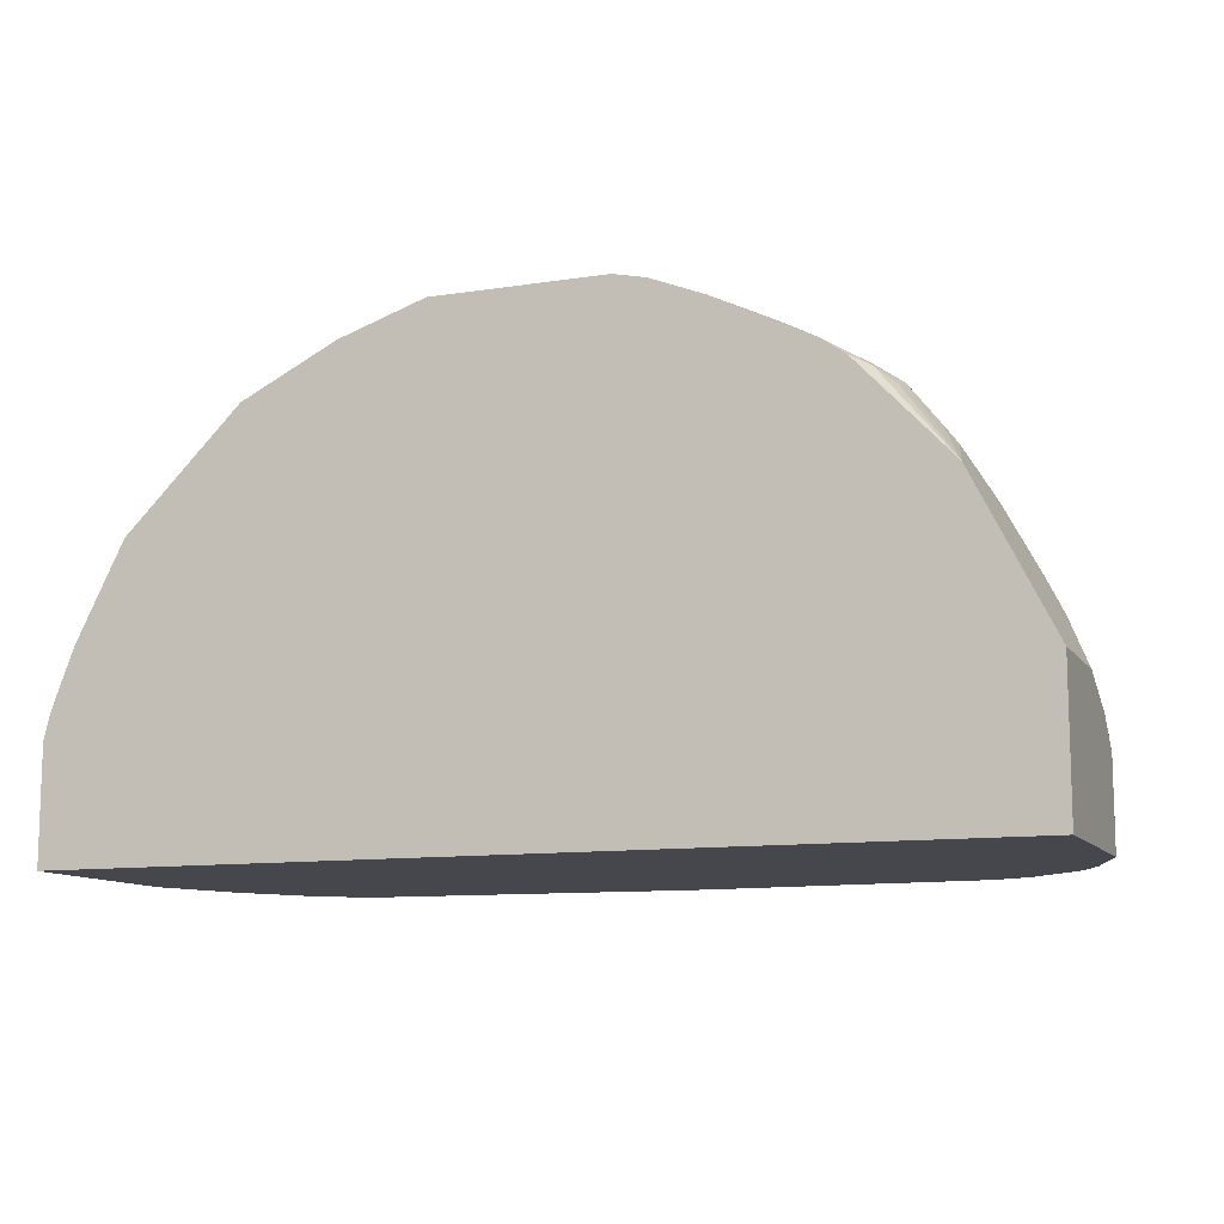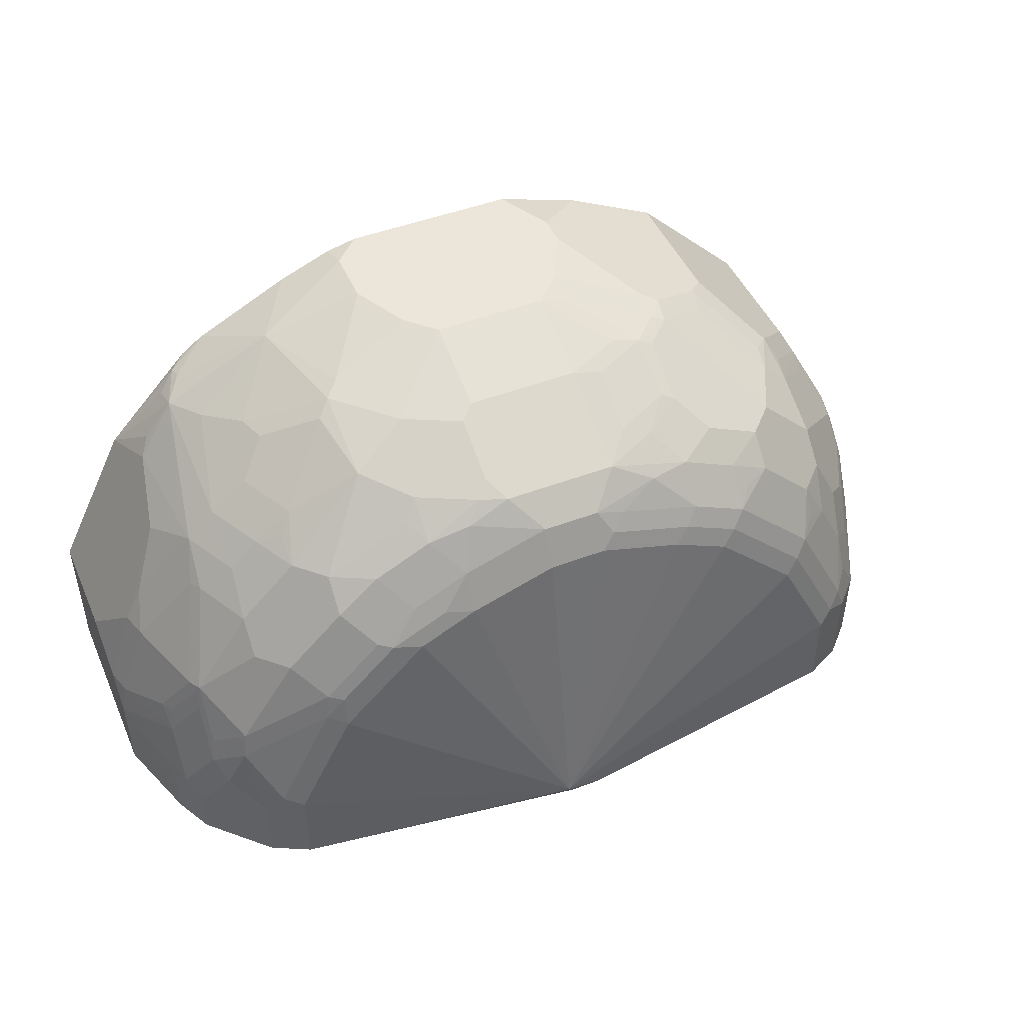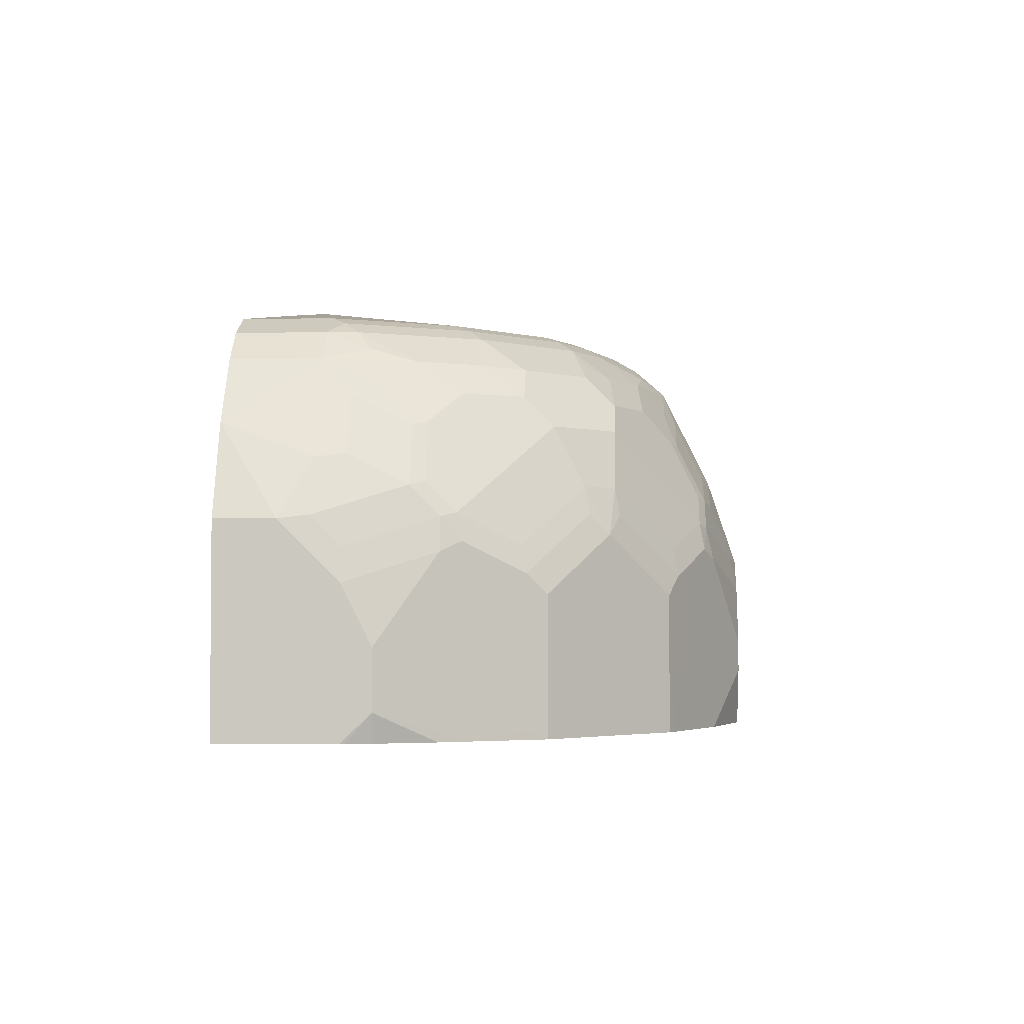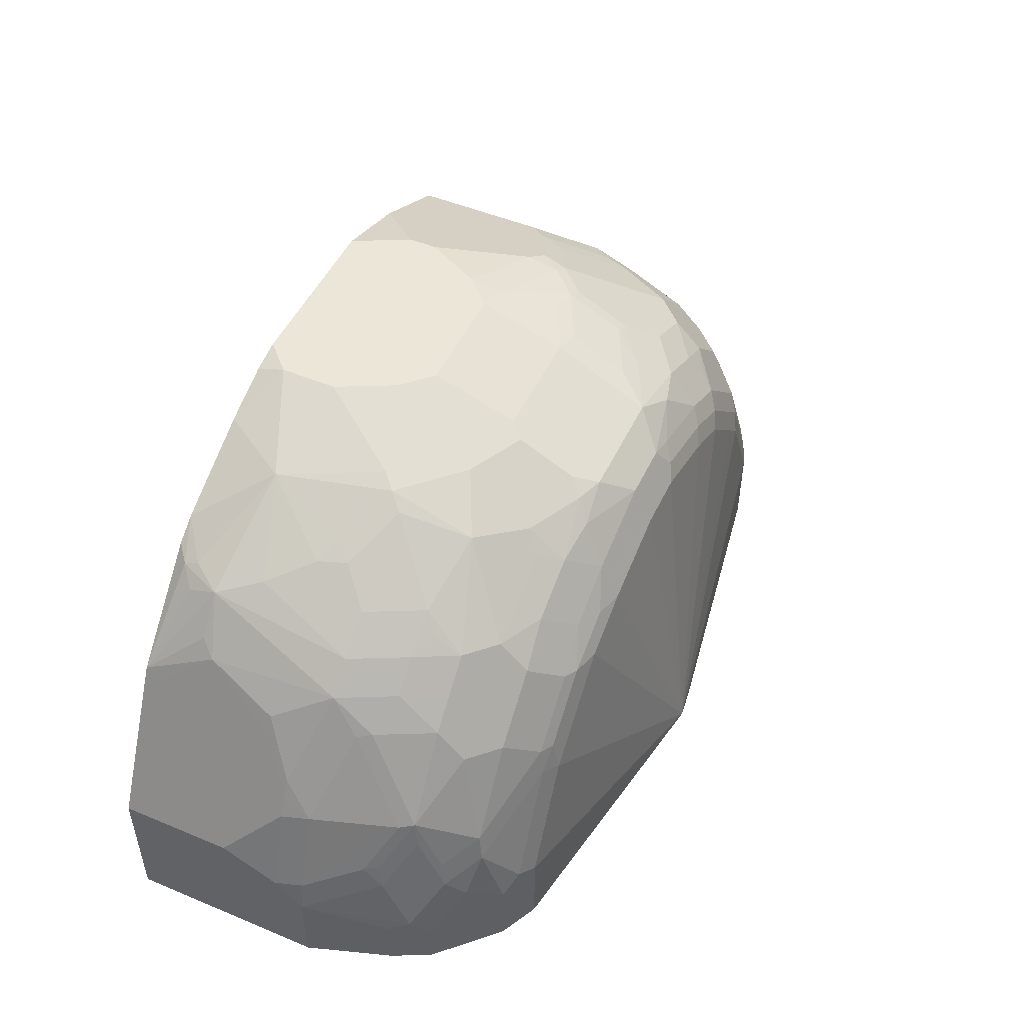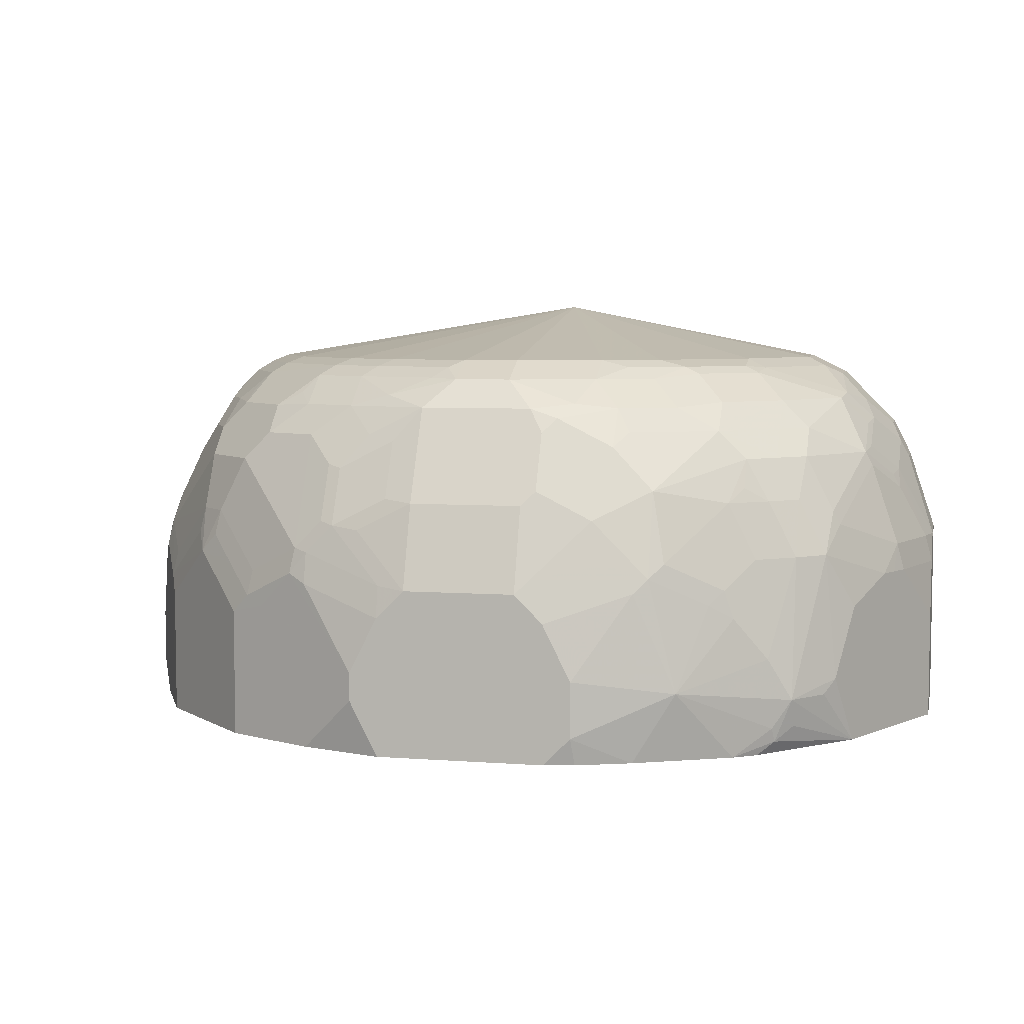
<metadata>
{"format":"obj","ext":"obj","renderer":"f3d","projection":"perspective","resolution":1024,"background":"white","views":[{"elev":-11.0,"azim":20.9,"up":"+Z"},{"elev":47.4,"azim":156.8,"up":"+Z"},{"elev":-3.0,"azim":-87.0,"up":"+Y"},{"elev":49.4,"azim":114.7,"up":"+Z"},{"elev":5.7,"azim":12.8,"up":"+Y"}]}
</metadata>
<code>
v 0.4398 2.127e-05 -0.2937
v 0.4398 -0.1459 -0.2937
v 0.4188 0.06281 -0.2937
v 0.4398 2.127e-05 -0.2303
v 0.4398 -0.1459 -0.1885
v -0.2304 -0.1459 -0.2937
v 0.4118 0.07678 -0.2937
v 0.4188 0.06281 -0.2513
v 0.4345 2.127e-05 -0.2068
v 0.4398 -0.02093 -0.2094
v 0.4118 0.07678 -0.2443
v 0.4118 0.05583 -0.2024
v 0.4398 -0.0628 -0.1885
v 0.419 -0.1459 -0.147
v -0.2304 -0.1459 -0.2094
v -0.2304 2.127e-05 -0.2937
v 0.4081 0.08428 -0.2937
v 0.4135 0.04186 -0.1858
v 0.3926 0.06281 -0.144
v 0.4135 2.127e-05 -0.144
v 0.4188 -0.02093 -0.1466
v 0.4048 0.09073 -0.2583
v 0.3839 0.1117 -0.2164
v 0.3909 0.0977 -0.2024
v 0.3909 0.07678 -0.1605
v 0.4084 0.05233 -0.1832
v 0.4118 -0.02093 -0.1326
v 0.3909 -0.04188 -0.09077
v 0.4051 -0.1459 -0.1191
v -0.2304 -0.1256 -0.1885
v -0.2297 -0.1459 -0.2061
v -0.2304 2.127e-05 -0.2513
v -0.2041 0.06572 -0.2937
v 0.4048 0.09073 -0.2937
v 0.3874 0.07328 -0.1413
v 0.3717 0.02097 -0.08117
v 0.4048 -0.02093 -0.1187
v 0.363 0.1326 -0.2373
v 0.3699 0.1187 -0.1815
v 0.3874 0.09423 -0.1832
v 0.3664 0.1151 -0.1623
v 0.3909 -0.1459 -0.09077
v 0.3839 -0.04188 -0.07681
v 0.3717 -0.09422 -0.05238
v -0.2304 -0.08375 -0.1885
v -0.2263 -0.1459 -0.1925
v -0.2254 -0.1459 -0.1891
v -0.2097 -0.1459 -0.1472
v -0.2094 -0.1459 -0.1466
v -0.2024 -0.1459 -0.1326
v -0.1993 -0.1459 -0.1263
v -0.2304 -0.04188 -0.2094
v -0.2251 0.00264 -0.2303
v -0.2094 0.02097 -0.1885
v -0.2094 0.04186 -0.2303
v -0.2024 0.05583 -0.2303
v -0.1815 0.0977 -0.2303
v -0.1745 0.1117 -0.2303
v -0.1745 0.1117 -0.2937
v 0.363 0.1326 -0.2937
v 0.3455 0.09423 -0.09949
v 0.3455 0.07328 -0.07855
v 0.3664 0.03138 -0.07855
v 0.363 2.127e-05 -0.05587
v 0.349 0.1396 -0.2234
v 0.3071 0.1396 -0.1396
v 0.3036 0.1361 -0.1204
v 0.3246 0.1151 -0.09949
v 0.3839 -0.1459 -0.07681
v 0.342 -0.1047 -0.01399
v 0.3638 -0.1047 -0.04191
v -0.1815 -0.03487 -0.09077
v -0.2024 -0.01396 -0.1326
v -0.2094 -0.02093 -0.1466
v -0.1815 -0.1396 -0.09077
v -0.1745 -0.1459 -0.07681
v -0.2251 -0.01831 -0.2094
v -0.2041 0.00264 -0.1466
v -0.2041 0.02356 -0.1675
v -0.2041 0.04447 -0.2094
v -0.1832 0.08637 -0.2094
v -0.1745 0.09073 -0.1885
v -0.1535 0.1117 -0.1675
v -0.157 0.1204 -0.1989
v -0.1535 0.1326 -0.2303
v -0.1535 0.1326 -0.2937
v 0.335 0.1466 -0.2937
v 0.3246 0.09423 -0.07855
v 0.3246 0.07328 -0.05761
v 0.342 0.04186 -0.05587
v 0.342 2.127e-05 -0.03493
v 0.335 0.1466 -0.2303
v 0.2932 0.1466 -0.1466
v 0.2932 0.1413 -0.123
v 0.2617 0.1361 -0.07855
v 0.2827 0.1151 -0.05761
v 0.3429 -0.1256 -0.02097
v 0.3298 -0.1361 -0.0105
v 0.3175 -0.1459 -0.005579
v 0.3281 -0.1256 -0.00701
v 0.3246 -0.07327 -0.005265
v 0.2617 -0.09422 0.03662
v -0.1745 -0.04885 -0.07681
v -0.1326 -0.006951 -0.03493
v -0.1396 0.006994 -0.04889
v -0.1361 0.02618 -0.05238
v -0.157 0.005259 -0.07332
v -0.1779 -0.01569 -0.09426
v -0.1989 0.005259 -0.1361
v -0.1326 -0.1459 -0.03493
v -0.1989 0.02618 -0.157
v -0.1832 0.06542 -0.1675
v -0.1779 0.06804 -0.157
v -0.1466 0.1335 -0.2094
v -0.157 0.08899 -0.1361
v -0.1326 0.1117 -0.1256
v -0.1361 0.1413 -0.2199
v -0.1256 0.1466 -0.2937
v 0.1256 0.1675 -0.2932
v 0.1186 0.1815 -0.2862
v 0.1256 0.1885 -0.2722
v 0.2827 0.09423 -0.03667
v 0.3036 0.07328 -0.03667
v 0.321 0.04186 -0.03493
v 0.2932 0.04186 -0.01312
v 0.3141 2.127e-05 -0.01312
v 0.2932 -0.02093 0.007823
v 0.2303 0.1466 -0.08379
v 0.2512 0.1413 -0.08117
v 0.2303 0.1326 -0.05587
v 0.2512 0.1117 -0.03493
v 0.3006 -0.1459 0.006741
v 0.3001 -0.04188 0.00695
v 0.2827 -0.0314 0.01568
v 0.2408 -0.01045 0.03662
v 0.2303 -0.02093 0.04185
v 0.1884 -0.08375 0.06279
v 0.1884 -0.1256 0.06279
v 0.2303 -0.1459 0.04185
v 0.2308 -0.1459 0.04164
v -0.0907 -0.04885 0.00695
v -0.09772 -0.01396 -0.00701
v -0.1186 0.006994 -0.02795
v -0.1152 0.02618 -0.03144
v -0.1361 0.06804 -0.07332
v -0.1361 0.08899 -0.09426
v -0.0907 -0.1459 0.00695
v -0.1047 0.1335 -0.1256
v -0.1152 0.1413 -0.178
v -0.1152 0.1099 -0.09426
v -0.1152 0.1204 -0.1152
v -0.1256 0.1466 -0.2303
v 0.09428 0.1832 -0.2827
v 0.09775 0.1815 -0.2862
v 0.1047 0.1675 -0.2932
v 0.1256 0.1466 -0.04191
v 0.1884 0.1466 -0.06285
v -0.08375 0.1466 -0.1466
v -0.06282 0.1466 -0.1256
v -0.02091 0.1466 -0.08379
v 0.02094 0.1466 -0.06285
v 0.08378 0.1466 -0.04191
v 0.2408 0.09423 -0.01573
v 0.2408 0.05233 0.01568
v 0.3036 0.05233 -0.0262
v 0.2512 2.127e-05 0.02876
v 0.2094 0.1413 -0.06023
v 0.2094 0.1117 -0.01399
v 0.1884 0.1326 -0.03493
v 0.2094 2.127e-05 0.04185
v 0.1571 -0.01045 0.05755
v 0.178 -0.0314 0.05755
v 0.1989 0.03138 0.03662
v 0.1675 -0.04188 0.06279
v 0.1681 -0.1459 0.06279
v 0.191 -0.1459 0.05773
v -0.08309 -0.1459 0.01079
v -0.06282 -0.04188 0.02091
v -0.07673 -0.03487 0.01393
v -0.07325 -0.01569 0.01044
v -0.09418 0.06804 -0.03144
v -0.1152 0.06804 -0.05238
v -0.0314 0.005259 0.03138
v -0.1152 0.08899 -0.07332
v -0.06282 0.1335 -0.08379
v -0.0314 0.1413 -0.07332
v -0.09418 0.1413 -0.1361
v -0.07325 0.1099 -0.05238
v 0.1256 0.1326 -0.01399
v 0.01051 0.1413 -0.05238
v 0.07335 0.1413 -0.03144
v 0.08378 0.1326 -0.01399
v 0.2198 0.09423 -0.005265
v 0.2094 0.08376 0.007823
v 0.1571 0.09423 0.01568
v 0.1571 0.05233 0.03662
v 0.2094 0.04186 0.02876
v 0.178 0.1151 -0.005265
v 0.1675 0.1047 0.007823
v 0.1675 0.1187 -0.00701
v 0.1884 0.02097 0.04185
v 0.1466 -0.02093 0.06279
v 0.04193 -0.1459 0.06279
v -0.06217 -0.1459 0.02126
v 0.02094 -0.08375 0.06279
v -0.04885 -0.0279 0.02789
v -0.03488 -0.01396 0.03487
v -0.07325 0.08899 -0.03144
v -0.02091 0.00264 0.03662
v 1.641e-05 0.02356 0.03662
v -0.01041 0.02618 0.03138
v -0.0314 0.08899 -0.0105
v -0.04183 0.1335 -0.06285
v 1.641e-05 0.1335 -0.04191
v -0.04183 0.1117 -0.03493
v -0.05233 0.1204 -0.05238
v 0.1466 0.1117 0.00695
v 0.06286 0.1335 -0.02097
v 0.03144 0.1204 -0.0105
v 0.06286 0.1117 0.00695
v 0.1466 0.05583 0.03487
v 0.06286 0.05583 0.03487
v 0.1466 0.04186 0.04185
v 0.06286 -0.02093 0.06279
v 0.02094 -0.1047 0.06279
v -0.02091 -0.1459 0.04185
v -0.02222 -0.1459 0.04122
v 0.04193 -0.04188 0.06279
v -0.02091 -0.02093 0.04185
v 0.04193 -0.01831 0.05755
v 1.641e-05 0.06542 0.01568
v 0.02094 0.02097 0.04185
v 0.04193 0.04447 0.03662
v 0.04193 0.08637 0.01568
v -0.01041 0.06804 0.01044
v 0.02094 0.09073 0.00695
v 1.641e-05 0.1117 -0.01399
v 0.06286 0.04186 0.04185
f 130 168 131
f 130 167 169
f 130 169 168
f 135 170 171
f 135 164 173
f 135 172 174
f 135 174 136
f 135 166 164
f 129 167 130
f 135 171 172
f 128 157 167
f 123 165 124
f 127 134 133
f 127 135 134
f 127 166 135
f 125 127 126
f 125 166 127
f 125 164 166
f 124 165 125
f 123 125 165
f 148 186 187
f 123 164 125
f 135 173 201
f 122 164 123
f 128 167 129
f 135 201 170
f 141 177 178
f 137 174 202
f 148 185 186
f 122 163 164
f 148 150 185
f 148 151 150
f 146 184 150
f 145 184 146
f 145 182 184
f 144 183 181
f 144 180 183
f 144 181 182
f 142 180 144
f 142 179 180
f 136 174 137
f 142 144 143
f 141 206 179
f 141 178 206
f 141 147 177
f 138 176 139
f 138 175 176
f 137 175 138
f 137 203 175
f 137 225 203
f 137 205 225
f 137 228 205
f 137 224 228
f 137 202 224
f 141 179 142
f 122 168 163
f 111 115 113
f 121 162 156
f 106 145 109
f 106 182 145
f 106 144 182
f 104 147 141
f 104 110 147
f 104 106 105
f 104 144 106
f 104 143 144
f 104 142 143
f 104 141 142
f 102 140 132
f 102 139 140
f 106 109 107
f 102 138 139
f 102 136 137
f 102 135 136
f 102 134 135
f 102 133 134
f 101 127 133
f 101 133 102
f 100 102 132
f 98 132 99
f 98 100 132
f 96 131 122
f 95 131 96
f 148 187 149
f 102 137 138
f 122 131 168
f 107 109 108
f 109 146 115
f 121 161 162
f 121 160 161
f 121 159 160
f 121 158 159
f 121 152 158
f 121 157 128
f 121 156 157
f 120 153 121
f 120 154 153
f 119 154 120
f 119 155 154
f 118 154 155
f 109 145 146
f 118 153 154
f 118 152 121
f 117 158 152
f 117 149 158
f 116 151 148
f 116 150 151
f 116 146 150
f 115 146 116
f 114 149 117
f 114 148 149
f 114 116 148
f 111 113 112
f 109 115 111
f 118 121 153
f 149 187 158
f 231 236 235
f 150 208 188
f 209 229 228
f 208 237 215
f 208 212 237
f 207 229 209
f 205 227 225
f 205 207 206
f 205 229 207
f 205 228 229
f 204 227 205
f 203 225 226
f 202 238 224
f 202 223 238
f 209 228 230
f 198 217 199
f 196 221 223
f 195 222 221
f 195 220 222
f 195 217 220
f 195 199 217
f 195 221 196
f 194 199 195
f 192 219 220
f 192 218 219
f 191 218 192
f 190 218 191
f 190 214 218
f 198 200 217
f 189 220 217
f 209 230 210
f 210 235 211
f 232 238 233
f 95 130 131
f 225 227 226
f 224 230 228
f 224 232 230
f 224 238 232
f 222 233 238
f 222 234 233
f 221 238 223
f 221 222 238
f 220 234 222
f 220 231 234
f 210 231 235
f 220 236 231
f 219 237 220
f 214 219 218
f 214 237 219
f 213 237 214
f 213 215 237
f 213 216 215
f 212 236 237
f 212 235 236
f 210 234 231
f 210 233 234
f 210 232 233
f 210 230 232
f 220 237 236
f 150 184 208
f 189 192 220
f 188 216 213
f 169 189 200
f 168 199 194
f 168 198 199
f 168 169 198
f 168 194 193
f 164 197 173
f 164 196 197
f 164 195 196
f 164 194 195
f 163 194 164
f 163 193 194
f 163 168 193
f 169 200 198
f 162 191 192
f 161 190 191
f 161 186 190
f 160 186 161
f 159 186 160
f 159 187 186
f 158 187 159
f 157 169 167
f 156 192 189
f 156 162 192
f 156 169 157
f 156 189 169
f 150 188 185
f 161 191 162
f 189 217 200
f 170 201 171
f 171 196 223
f 188 215 216
f 188 208 215
f 186 213 214
f 186 214 190
f 185 213 186
f 185 188 213
f 183 212 208
f 183 235 212
f 183 211 235
f 183 210 211
f 183 209 210
f 183 207 209
f 171 201 196
f 182 208 184
f 181 183 208
f 179 183 180
f 179 207 183
f 179 206 207
f 178 205 206
f 178 204 205
f 177 204 178
f 173 197 196
f 173 196 201
f 171 174 172
f 171 202 174
f 171 223 202
f 181 208 182
f 95 129 130
f 65 92 93
f 94 128 129
f 20 64 37
f 20 36 64
f 19 36 20
f 19 35 36
f 19 26 35
f 18 26 19
f 17 34 22
f 16 32 33
f 15 31 30
f 14 28 29
f 13 28 14
f 13 27 28
f 13 21 27
f 12 26 18
f 12 25 26
f 11 25 12
f 11 24 25
f 11 23 24
f 11 22 23
f 94 129 95
f 10 21 13
f 9 21 10
f 9 20 21
f 9 19 20
f 9 18 19
f 20 37 27
f 20 27 21
f 22 34 60
f 22 60 38
f 33 55 56
f 32 55 33
f 32 54 55
f 32 53 54
f 32 77 53
f 32 52 77
f 30 51 45
f 30 50 51
f 30 49 50
f 30 48 49
f 30 47 48
f 30 46 47
f 9 12 18
f 30 31 46
f 28 43 44
f 28 42 29
f 27 43 28
f 27 37 43
f 25 35 26
f 25 40 35
f 24 41 40
f 24 39 41
f 24 40 25
f 23 39 24
f 23 38 39
f 22 38 23
f 28 44 42
f 33 56 57
f 7 17 11
f 6 52 32
f 2 132 140
f 2 99 132
f 2 69 99
f 2 42 69
f 2 29 42
f 2 14 29
f 2 5 14
f 1 5 2
f 1 13 5
f 1 10 13
f 1 4 10
f 1 8 4
f 1 3 8
f 1 7 3
f 1 17 7
f 1 34 17
f 1 60 34
f 1 87 60
f 1 118 87
f 1 86 118
f 1 59 86
f 1 33 59
f 1 16 33
f 1 6 16
f 1 2 6
f 2 140 139
f 2 139 176
f 2 176 175
f 2 175 203
f 6 45 52
f 6 30 45
f 6 15 30
f 5 13 14
f 4 12 9
f 4 11 12
f 4 8 11
f 4 9 10
f 3 11 8
f 3 7 11
f 2 15 6
f 2 31 15
f 6 32 16
f 2 46 31
f 2 48 47
f 2 49 48
f 2 50 49
f 2 51 50
f 2 76 51
f 2 110 76
f 2 147 110
f 2 177 147
f 2 204 177
f 2 227 204
f 2 226 227
f 2 203 226
f 2 47 46
f 33 57 58
f 11 17 22
f 35 40 41
f 79 111 112
f 78 111 79
f 78 109 111
f 76 104 103
f 76 110 104
f 73 78 74
f 73 109 78
f 72 76 103
f 72 75 76
f 72 109 73
f 72 108 109
f 72 107 108
f 72 106 107
f 72 105 106
f 72 104 105
f 72 103 104
f 70 102 100
f 70 101 102
f 70 91 101
f 70 98 97
f 70 100 98
f 69 98 99
f 69 97 98
f 69 70 97
f 69 71 70
f 79 112 81
f 79 81 80
f 82 112 113
f 82 113 115
f 93 128 94
f 93 121 128
f 92 121 93
f 91 127 101
f 91 126 127
f 33 58 59
f 91 124 125
f 90 124 91
f 89 124 90
f 89 123 124
f 89 122 123
f 88 122 89
f 68 122 88
f 87 155 119
f 87 121 92
f 87 120 121
f 87 119 120
f 85 118 86
f 85 152 118
f 85 117 152
f 85 114 117
f 84 114 85
f 83 116 114
f 83 115 116
f 83 114 84
f 82 115 83
f 87 118 155
f 68 96 122
f 91 125 126
f 67 95 68
f 51 76 75
f 51 75 72
f 45 74 52
f 45 73 74
f 45 72 73
f 45 51 72
f 44 71 69
f 44 70 71
f 44 64 70
f 43 64 44
f 42 44 69
f 41 68 61
f 52 74 78
f 41 67 68
f 39 66 41
f 39 65 66
f 38 65 39
f 38 92 65
f 38 87 92
f 38 60 87
f 37 64 43
f 36 63 64
f 35 63 36
f 35 61 62
f 35 41 61
f 68 95 96
f 41 66 67
f 52 78 77
f 35 62 63
f 53 78 79
f 53 77 78
f 66 94 67
f 65 93 66
f 64 91 70
f 64 90 91
f 62 64 63
f 62 90 64
f 62 89 90
f 61 89 62
f 61 88 89
f 61 68 88
f 58 112 82
f 66 93 94
f 58 86 59
f 53 79 54
f 58 81 112
f 54 79 80
f 54 80 55
f 55 80 56
f 56 80 81
f 67 94 95
f 57 81 58
f 58 82 83
f 58 83 84
f 58 84 85
f 56 81 57
f 58 85 86

</code>
